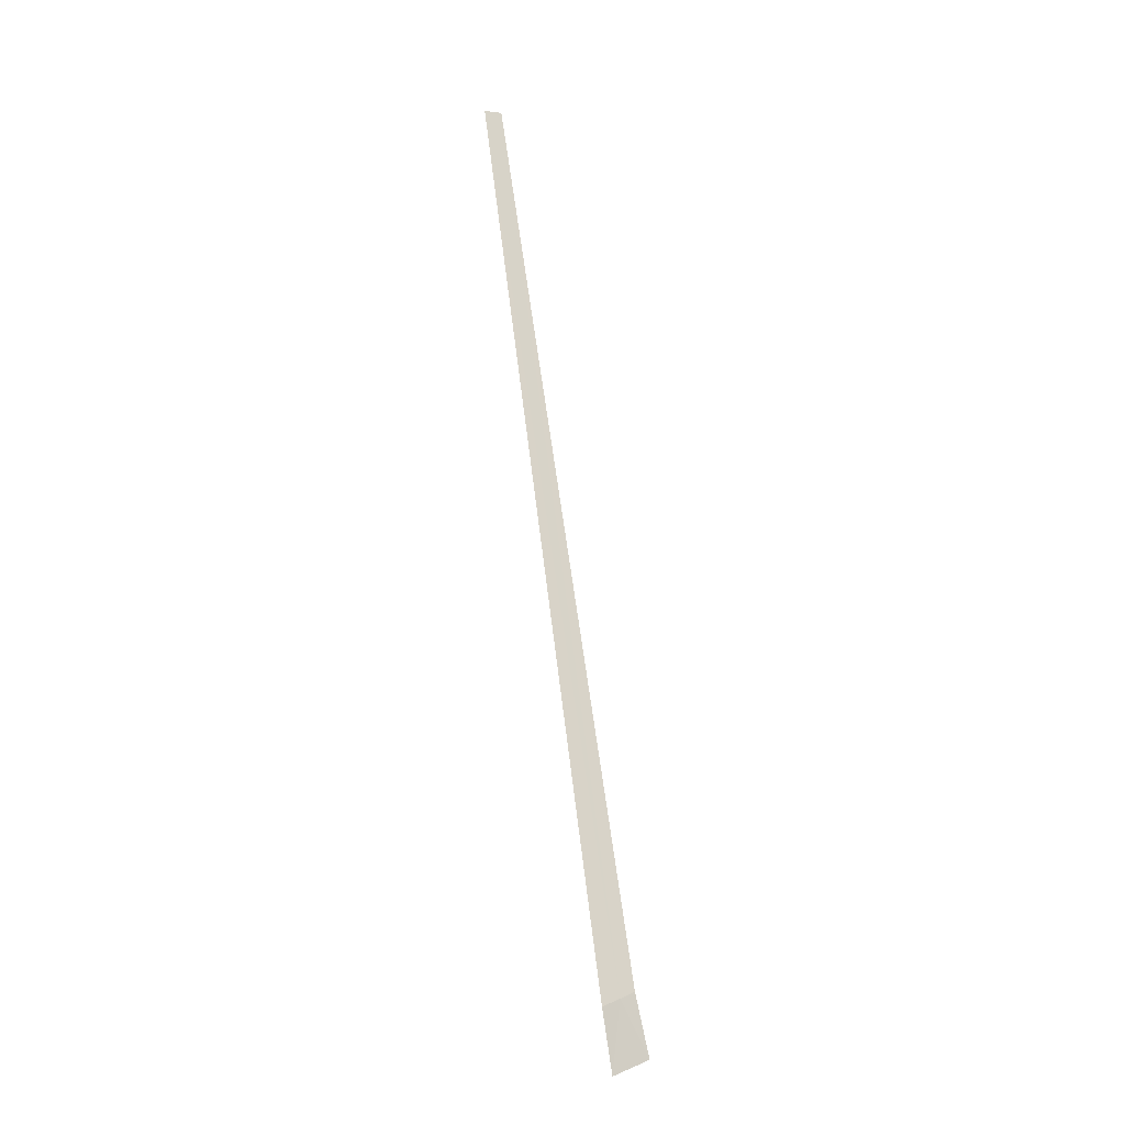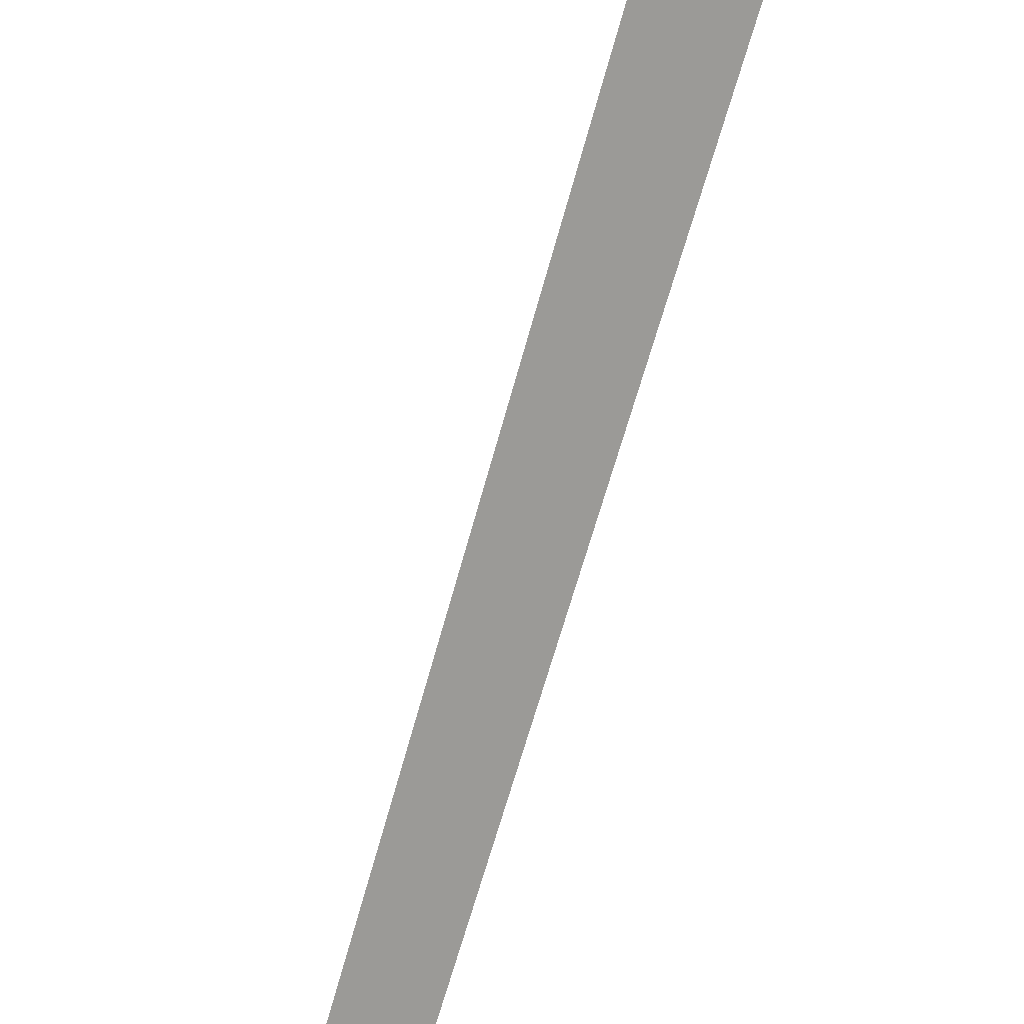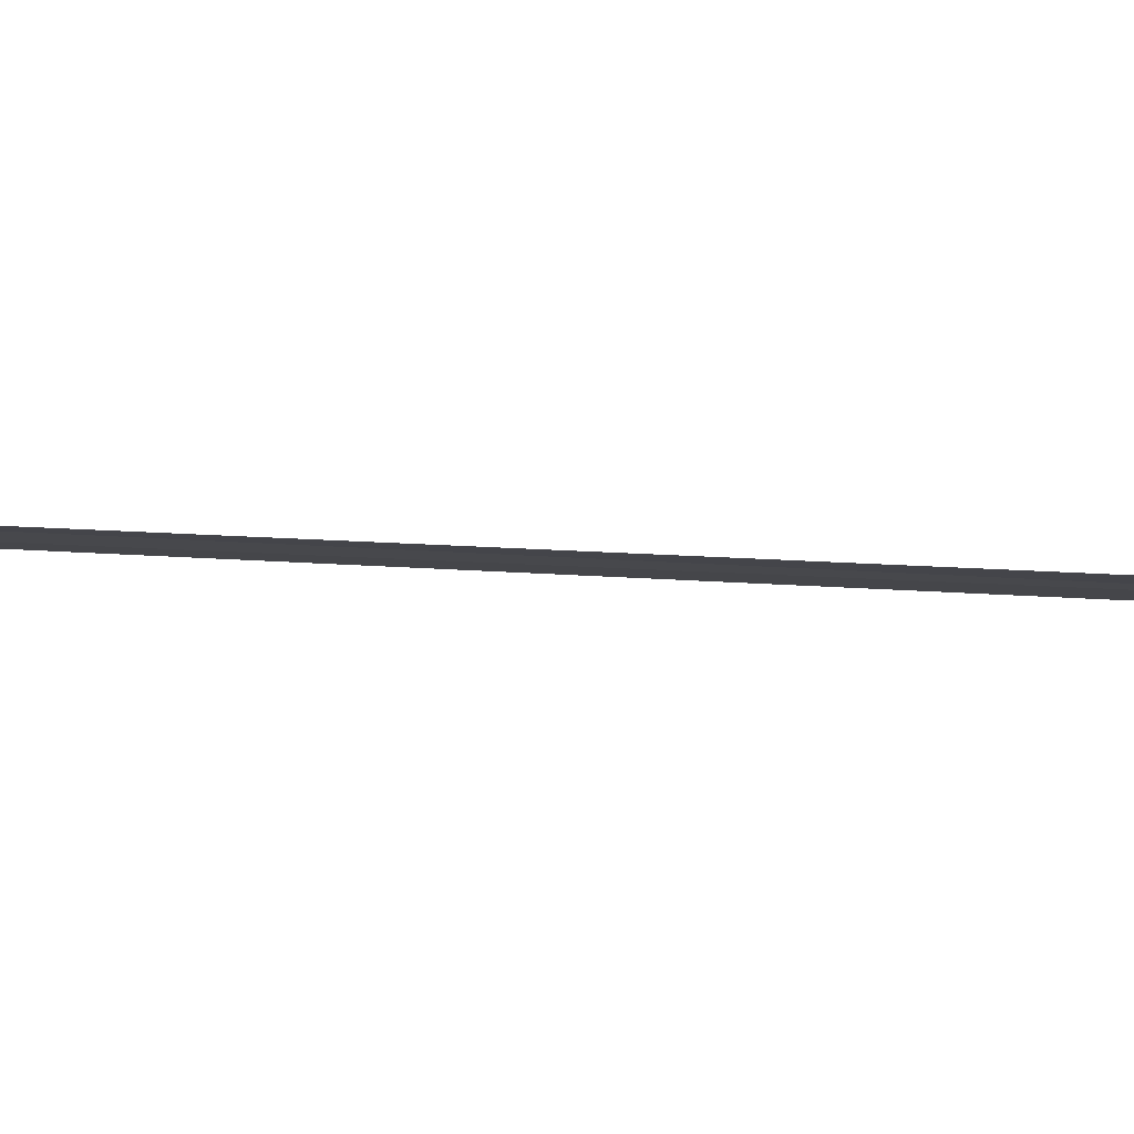
<metadata>
{"format":"obj","ext":"obj","renderer":"f3d","projection":"perspective","resolution":1024,"background":"white","views":[{"elev":-11.9,"azim":-2.3,"up":"+Z"},{"elev":-72.8,"azim":156.3,"up":"+Y"},{"elev":13.0,"azim":79.9,"up":"+Y"}]}
</metadata>
<code>
v 18.19 18.35 4.968
v 17.85 18.47 7.252
v 18.14 18.33 4.95
v 17.9 18.49 7.256
v 18.22 18.37 4.984
v 18.26 18.38 4.828
v 18.17 18.34 4.792
f 1 3 2
f 1 2 4
f 1 5 6
f 1 6 7
f 1 7 3
f 1 4 5

</code>
